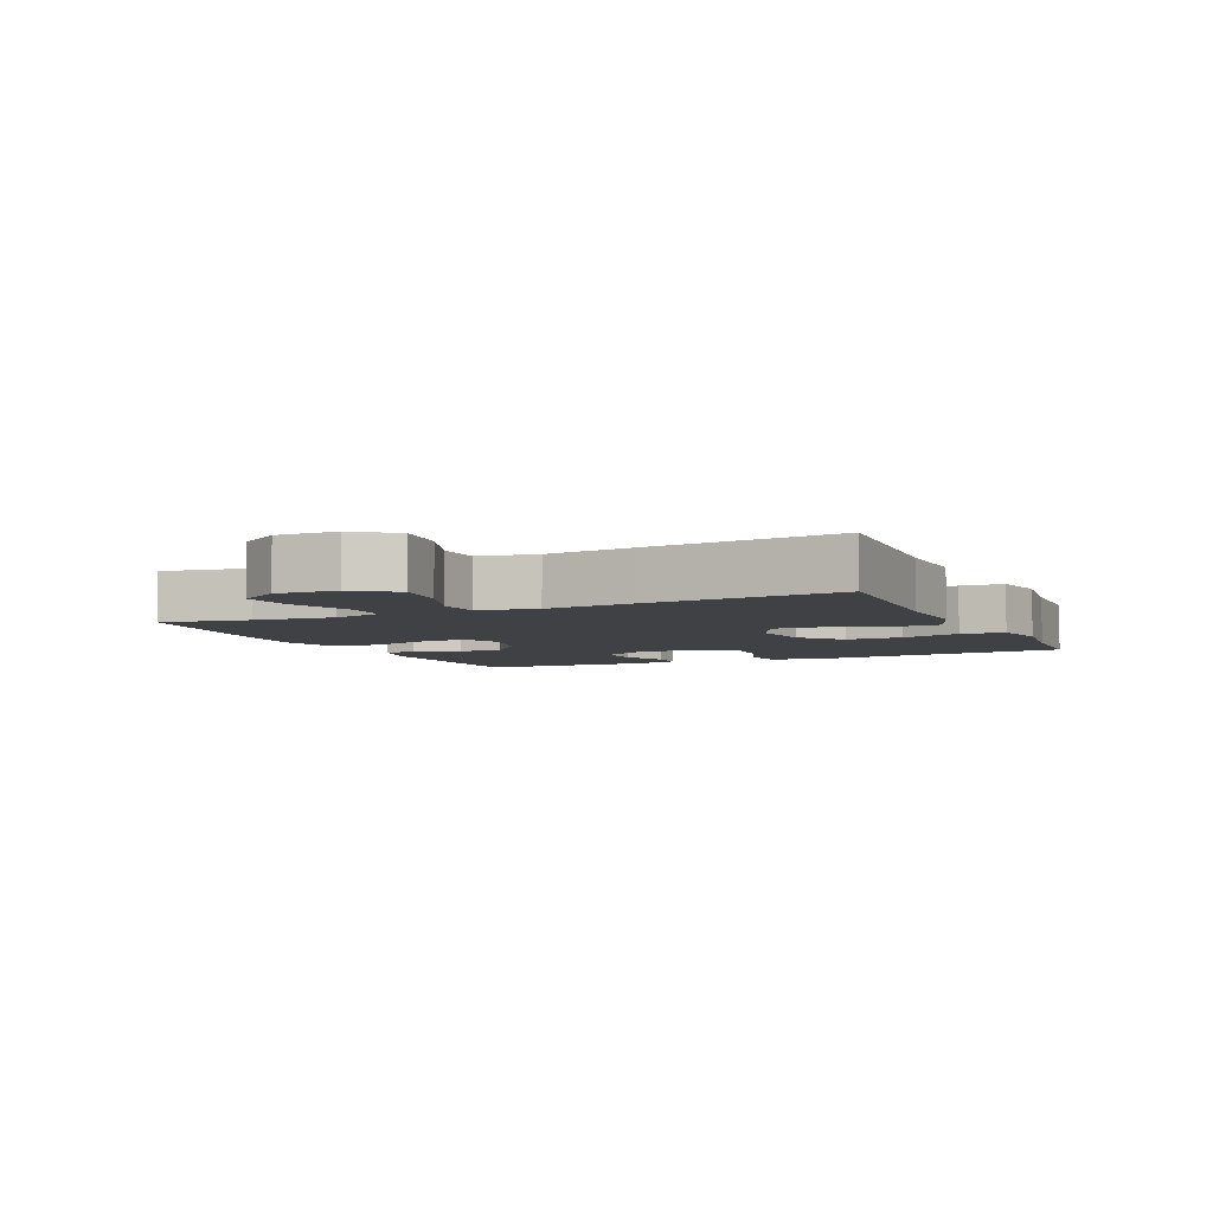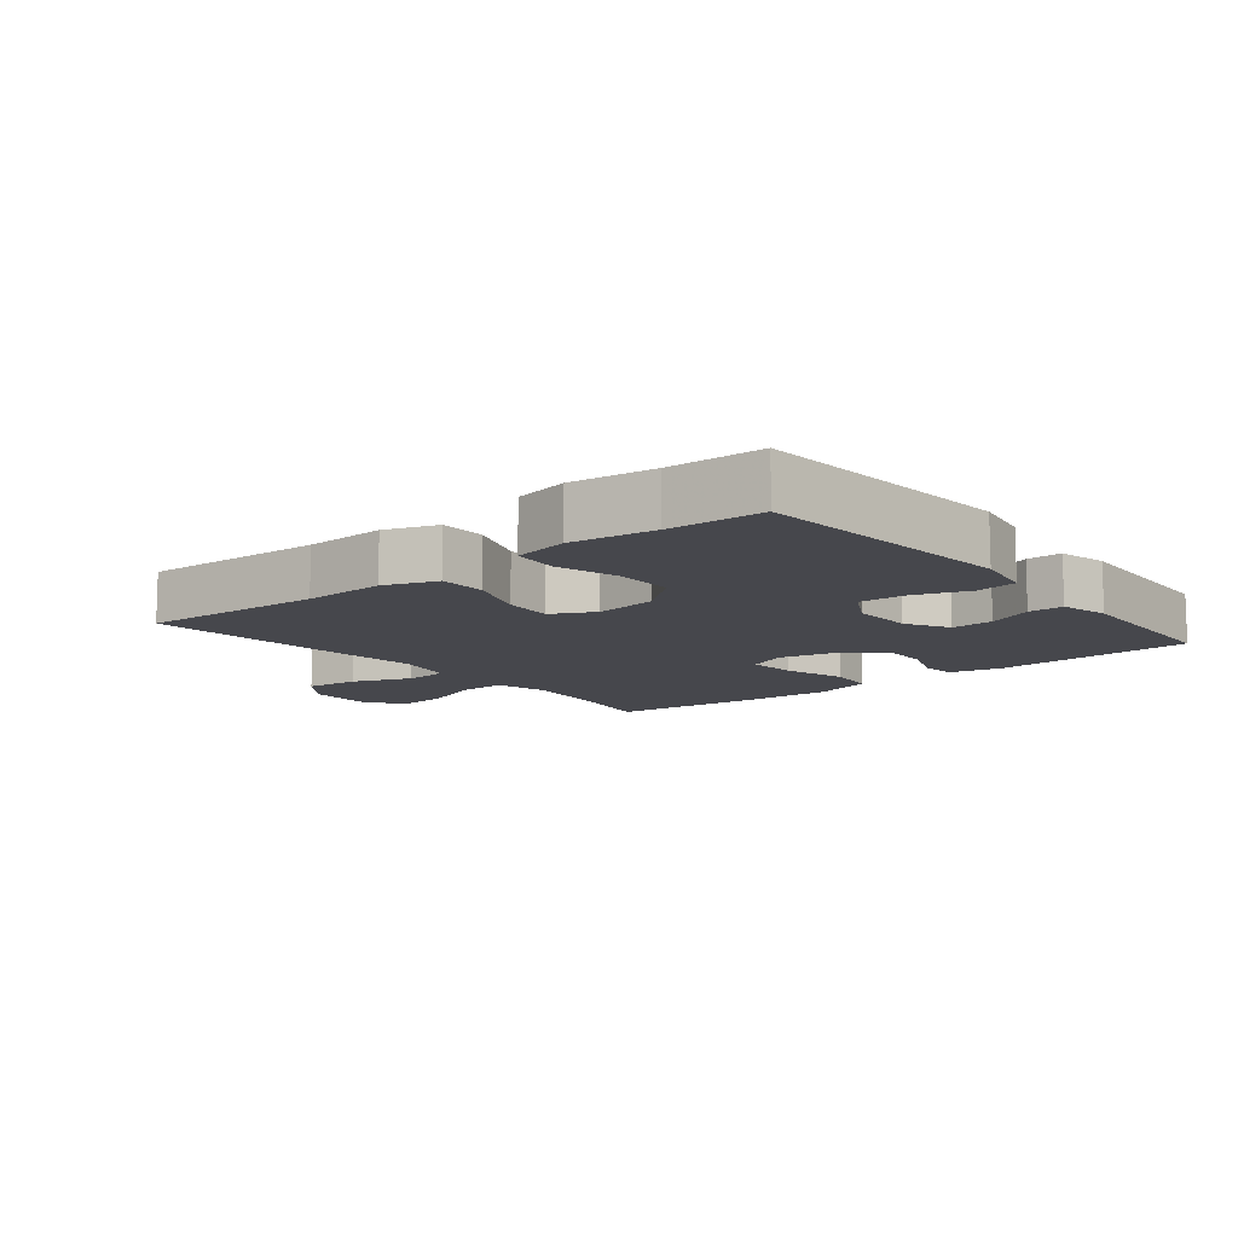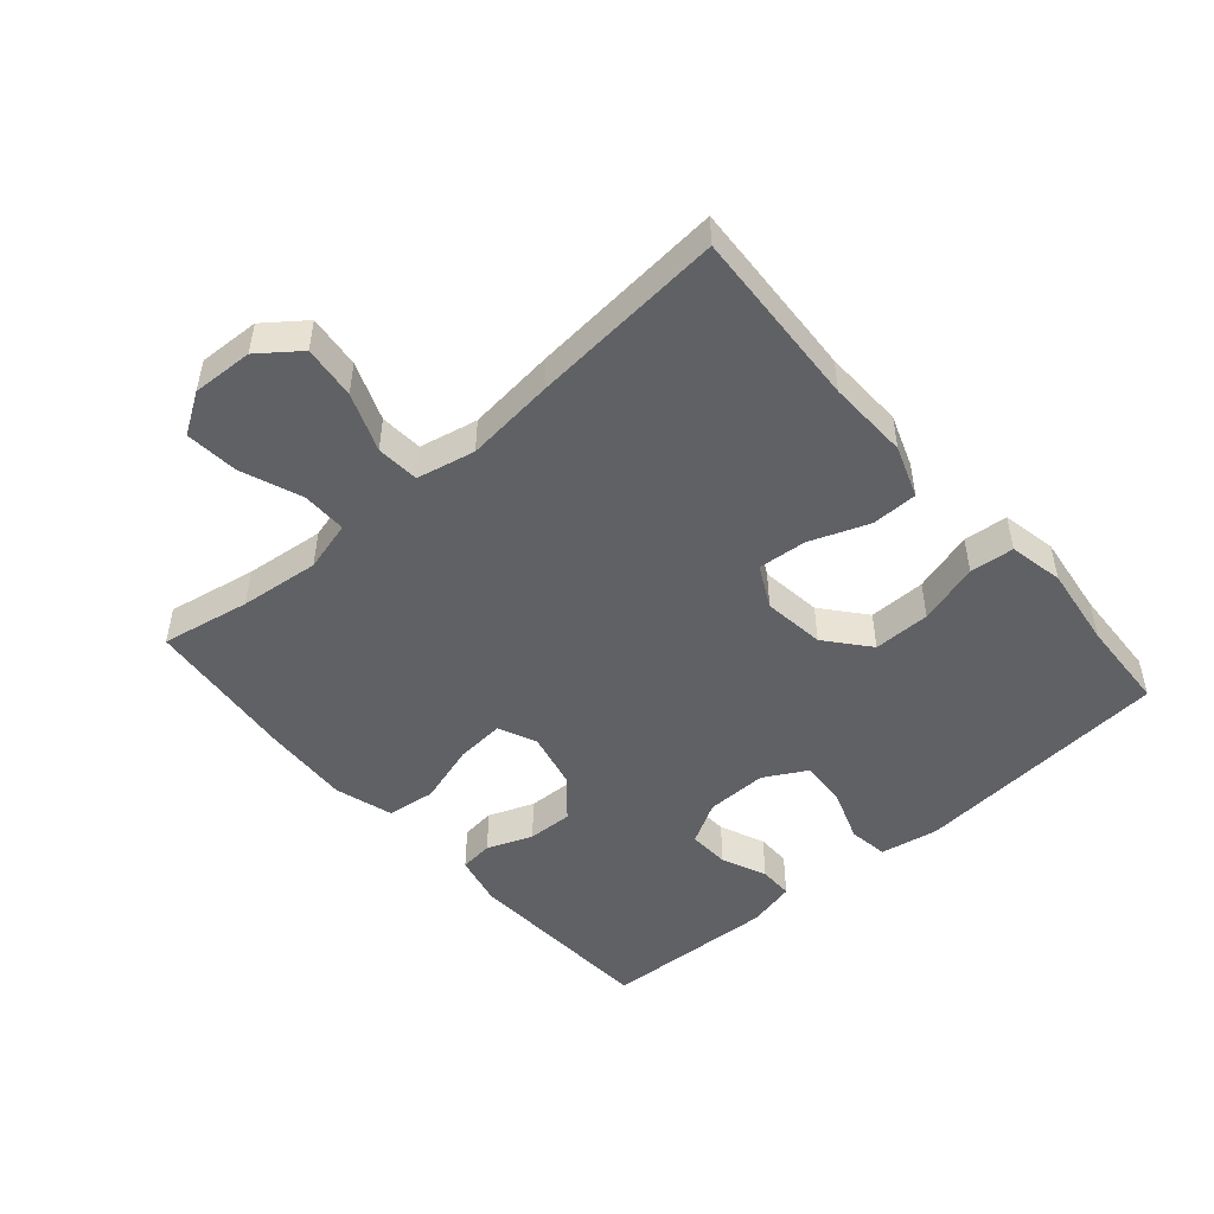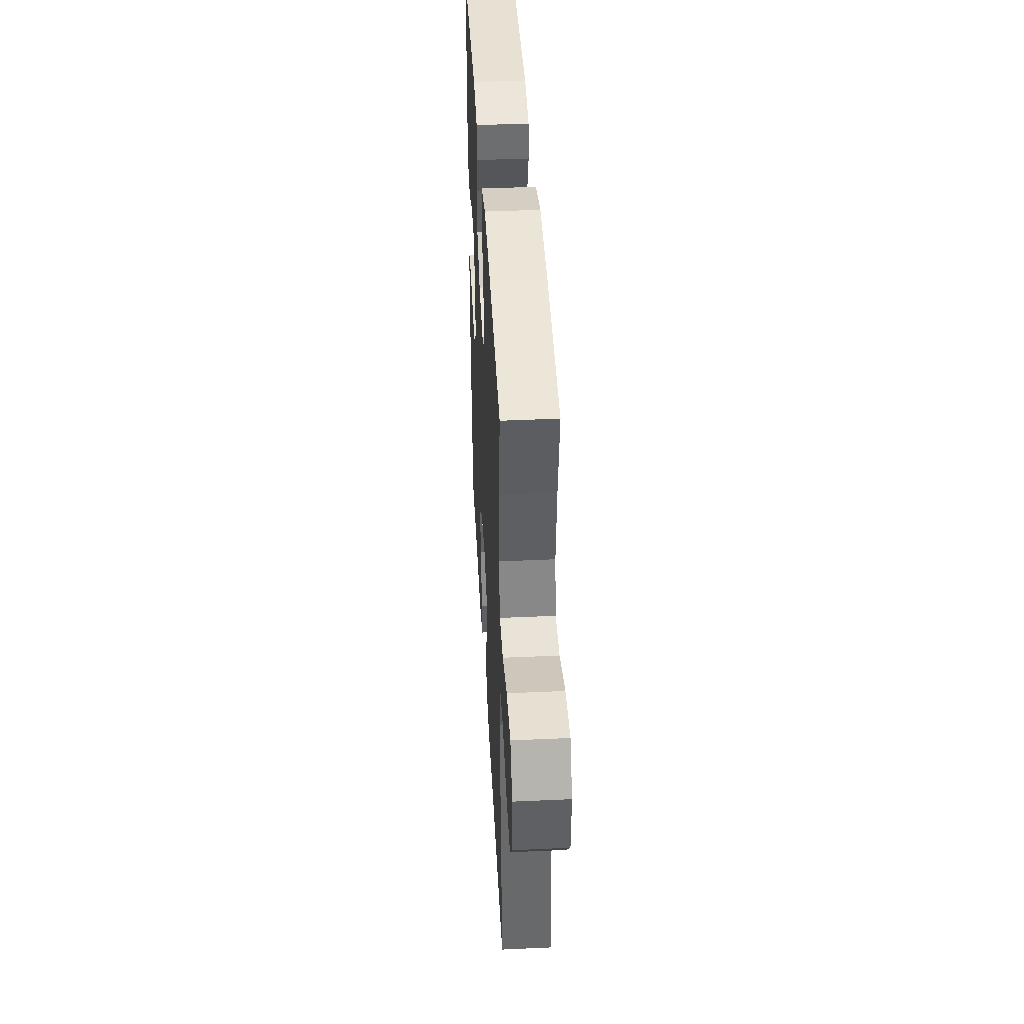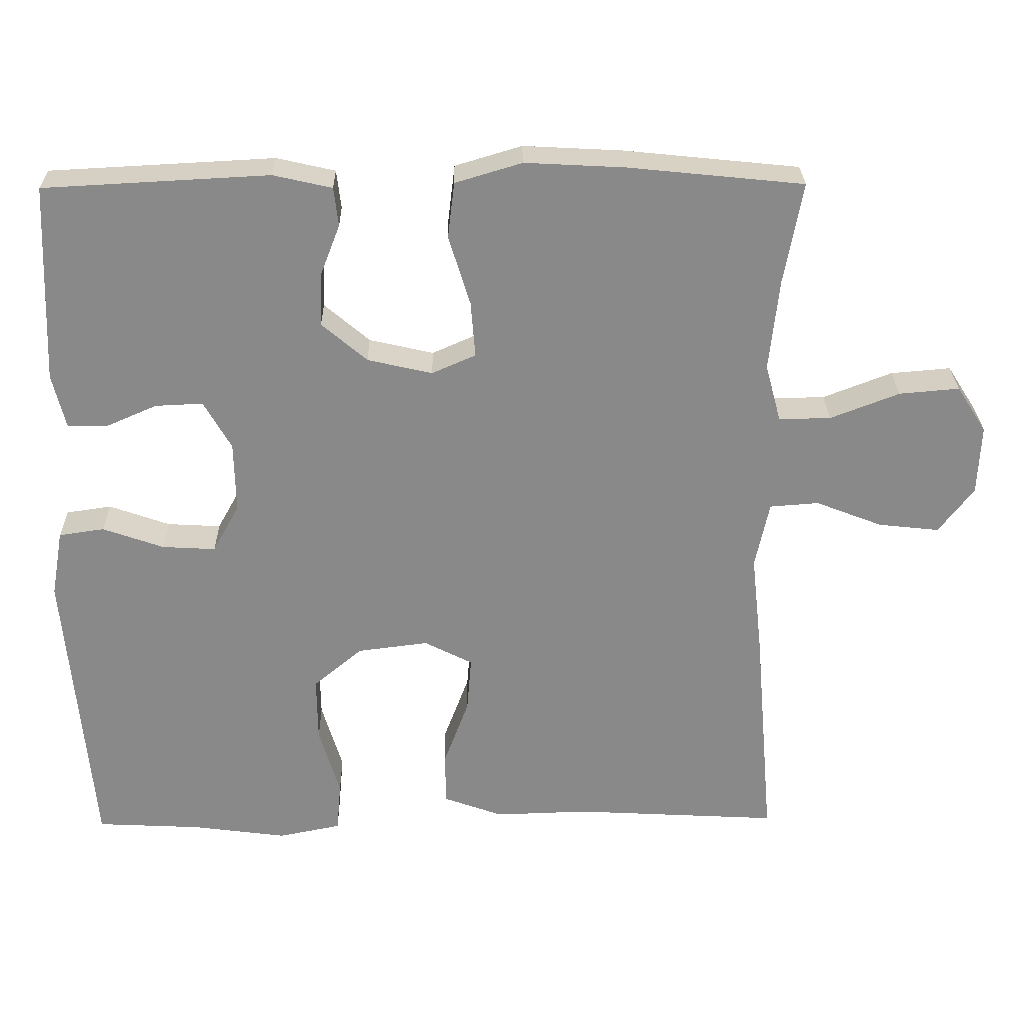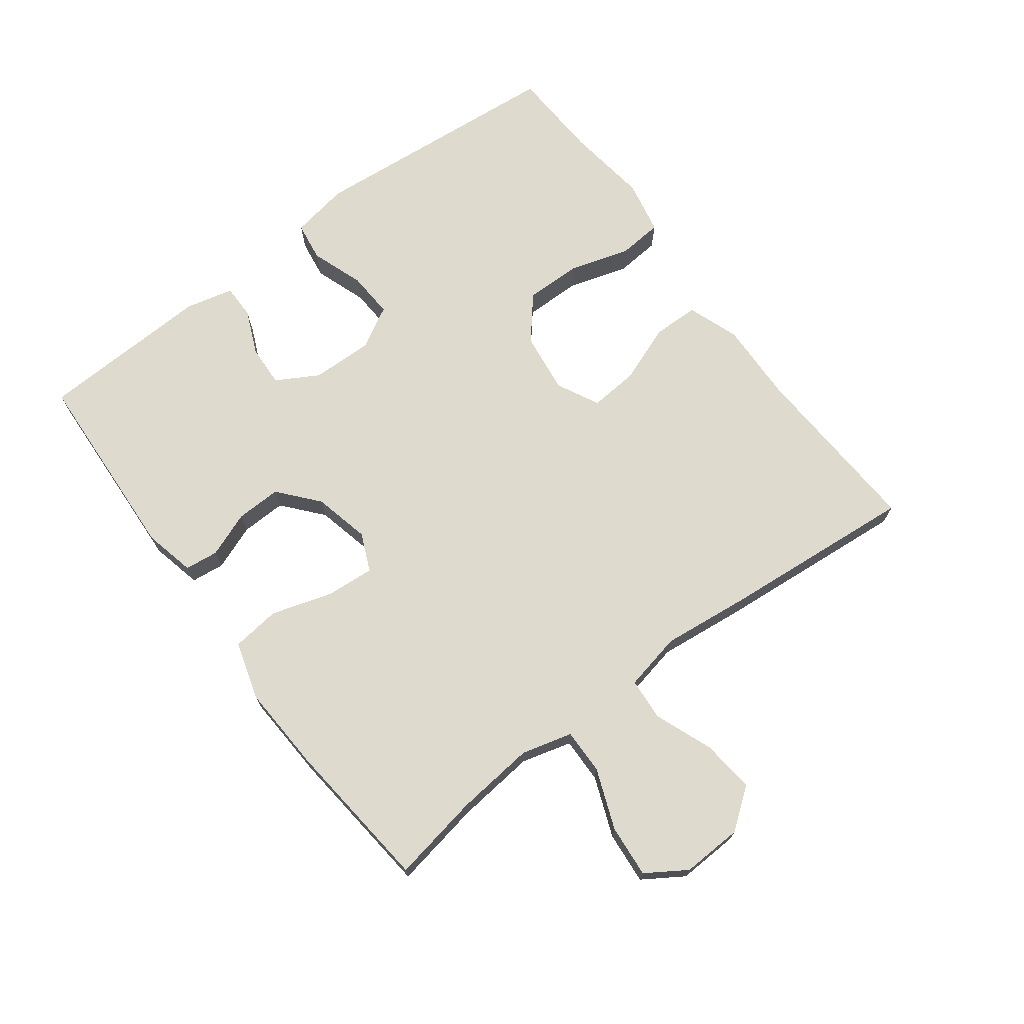
<metadata>
{"format":"obj","ext":"obj","renderer":"f3d","projection":"perspective","resolution":1024,"background":"white","views":[{"elev":-5.4,"azim":114.6,"up":"+Y"},{"elev":-11.0,"azim":-141.0,"up":"+Y"},{"elev":-49.1,"azim":130.9,"up":"+Y"},{"elev":42.6,"azim":86.9,"up":"+Z"},{"elev":27.1,"azim":-0.9,"up":"+Z"},{"elev":71.1,"azim":53.1,"up":"+Y"}]}
</metadata>
<code>
v 0.5 0.07 0.5
v 0.475 0.07 0.363
v 0.462 0.07 0.24
v 0.483 0.07 0.162
v 0.553 0.07 0.163
v 0.646 0.07 0.199
v 0.727 0.07 0.206
v 0.767 0.07 0.144
v 0.763 0.07 0.05
v 0.716 0.07 -0.012
v 0.634 0.07 -0.003
v 0.544 0.07 0.032
v 0.478 0.07 0.027
v 0.459 0.07 -0.063
v 0.474 0.07 -0.2
v 0.5 0.07 -0.5
v 0.222 0.07 -0.485
v 0.097 0.07 -0.489
v 0.017 0.07 -0.46
v 0.016 0.07 -0.389
v 0.05 0.07 -0.298
v 0.056 0.07 -0.223
v -0.009 0.07 -0.19
v -0.104 0.07 -0.202
v -0.17 0.07 -0.257
v -0.169 0.07 -0.345
v -0.141 0.07 -0.439
v -0.147 0.07 -0.507
v -0.231 0.07 -0.524
v -0.358 0.07 -0.507
v -0.5 0.07 -0.5
v -0.535 0.07 -0.1
v -0.519 0.07 -0.01
v -0.458 0.07 -0.001
v -0.376 0.07 -0.03
v -0.304 0.07 -0.034
v -0.268 0.07 0.031
v -0.27 0.07 0.126
v -0.307 0.07 0.191
v -0.371 0.07 0.188
v -0.44 0.07 0.158
v -0.493 0.07 0.158
v -0.511 0.07 0.232
v -0.5 0.07 0.5
v -0.197 0.07 0.516
v -0.118 0.07 0.498
v -0.112 0.07 0.446
v -0.139 0.07 0.376
v -0.141 0.07 0.306
v -0.08 0.07 0.254
v 0.007 0.07 0.234
v 0.066 0.07 0.26
v 0.06 0.07 0.335
v 0.031 0.07 0.429
v 0.04 0.07 0.504
v 0.13 0.07 0.531
v 0.264 0.07 0.524
v 0.5 0 0.5
v 0.475 0 0.363
v 0.462 0 0.24
v 0.483 0 0.162
v 0.553 0 0.163
v 0.646 0 0.199
v 0.727 0 0.206
v 0.767 0 0.144
v 0.763 0 0.05
v 0.716 0 -0.012
v 0.634 0 -0.003
v 0.544 0 0.032
v 0.478 0 0.027
v 0.459 0 -0.063
v 0.474 0 -0.2
v 0.5 0 -0.5
v 0.222 0 -0.485
v 0.097 0 -0.489
v 0.017 0 -0.46
v 0.016 0 -0.389
v 0.05 0 -0.298
v 0.056 0 -0.223
v -0.009 0 -0.19
v -0.104 0 -0.202
v -0.17 0 -0.257
v -0.169 0 -0.345
v -0.141 0 -0.439
v -0.147 0 -0.507
v -0.231 0 -0.524
v -0.358 0 -0.507
v -0.5 0 -0.5
v -0.535 0 -0.1
v -0.519 0 -0.01
v -0.458 0 -0.001
v -0.376 0 -0.03
v -0.304 0 -0.034
v -0.268 0 0.031
v -0.27 0 0.126
v -0.307 0 0.191
v -0.371 0 0.188
v -0.44 0 0.158
v -0.493 0 0.158
v -0.511 0 0.232
v -0.5 0 0.5
v -0.197 0 0.516
v -0.118 0 0.498
v -0.112 0 0.446
v -0.139 0 0.376
v -0.141 0 0.306
v -0.08 0 0.254
v 0.007 0 0.234
v 0.066 0 0.26
v 0.06 0 0.335
v 0.031 0 0.429
v 0.04 0 0.504
v 0.13 0 0.531
v 0.264 0 0.524
f 56 57 1 2
f 53 54 55 56
f 52 53 56 2
f 51 52 2 3
f 45 46 47 48
f 45 48 49
f 44 45 49
f 43 44 49 50
f 40 41 42 43
f 39 40 43 50
f 32 33 34 35
f 30 31 32 35
f 30 35 36
f 29 30 36 37
f 26 27 28 29
f 25 26 29 37
f 18 19 20 21
f 17 18 21 22
f 14 15 16 17
f 13 14 17 22
f 9 10 11 12
f 9 12 13
f 8 9 13
f 5 6 7 8
f 4 5 8 13
f 51 3 4 13
f 38 39 50 51
f 24 25 37 38
f 23 24 38 51
f 13 22 23 51
f 59 58 114 113
f 113 112 111 110
f 59 113 110 109
f 60 59 109 108
f 105 104 103 102
f 106 105 102
f 106 102 101
f 107 106 101 100
f 100 99 98 97
f 107 100 97 96
f 92 91 90 89
f 92 89 88 87
f 93 92 87
f 94 93 87 86
f 86 85 84 83
f 94 86 83 82
f 78 77 76 75
f 79 78 75 74
f 74 73 72 71
f 79 74 71 70
f 69 68 67 66
f 70 69 66
f 70 66 65
f 65 64 63 62
f 70 65 62 61
f 70 61 60 108
f 108 107 96 95
f 95 94 82 81
f 108 95 81 80
f 108 80 79 70
f 1 58 59 2
f 2 59 60 3
f 3 60 61 4
f 4 61 62 5
f 5 62 63 6
f 6 63 64 7
f 7 64 65 8
f 8 65 66 9
f 9 66 67 10
f 10 67 68 11
f 11 68 69 12
f 12 69 70 13
f 13 70 71 14
f 14 71 72 15
f 15 72 73 16
f 16 73 74 17
f 17 74 75 18
f 18 75 76 19
f 19 76 77 20
f 20 77 78 21
f 21 78 79 22
f 22 79 80 23
f 23 80 81 24
f 24 81 82 25
f 25 82 83 26
f 26 83 84 27
f 27 84 85 28
f 28 85 86 29
f 29 86 87 30
f 30 87 88 31
f 31 88 89 32
f 32 89 90 33
f 33 90 91 34
f 34 91 92 35
f 35 92 93 36
f 36 93 94 37
f 37 94 95 38
f 38 95 96 39
f 39 96 97 40
f 40 97 98 41
f 41 98 99 42
f 42 99 100 43
f 43 100 101 44
f 44 101 102 45
f 45 102 103 46
f 46 103 104 47
f 47 104 105 48
f 48 105 106 49
f 49 106 107 50
f 50 107 108 51
f 51 108 109 52
f 52 109 110 53
f 53 110 111 54
f 54 111 112 55
f 55 112 113 56
f 56 113 114 57
f 57 114 58 1

</code>
